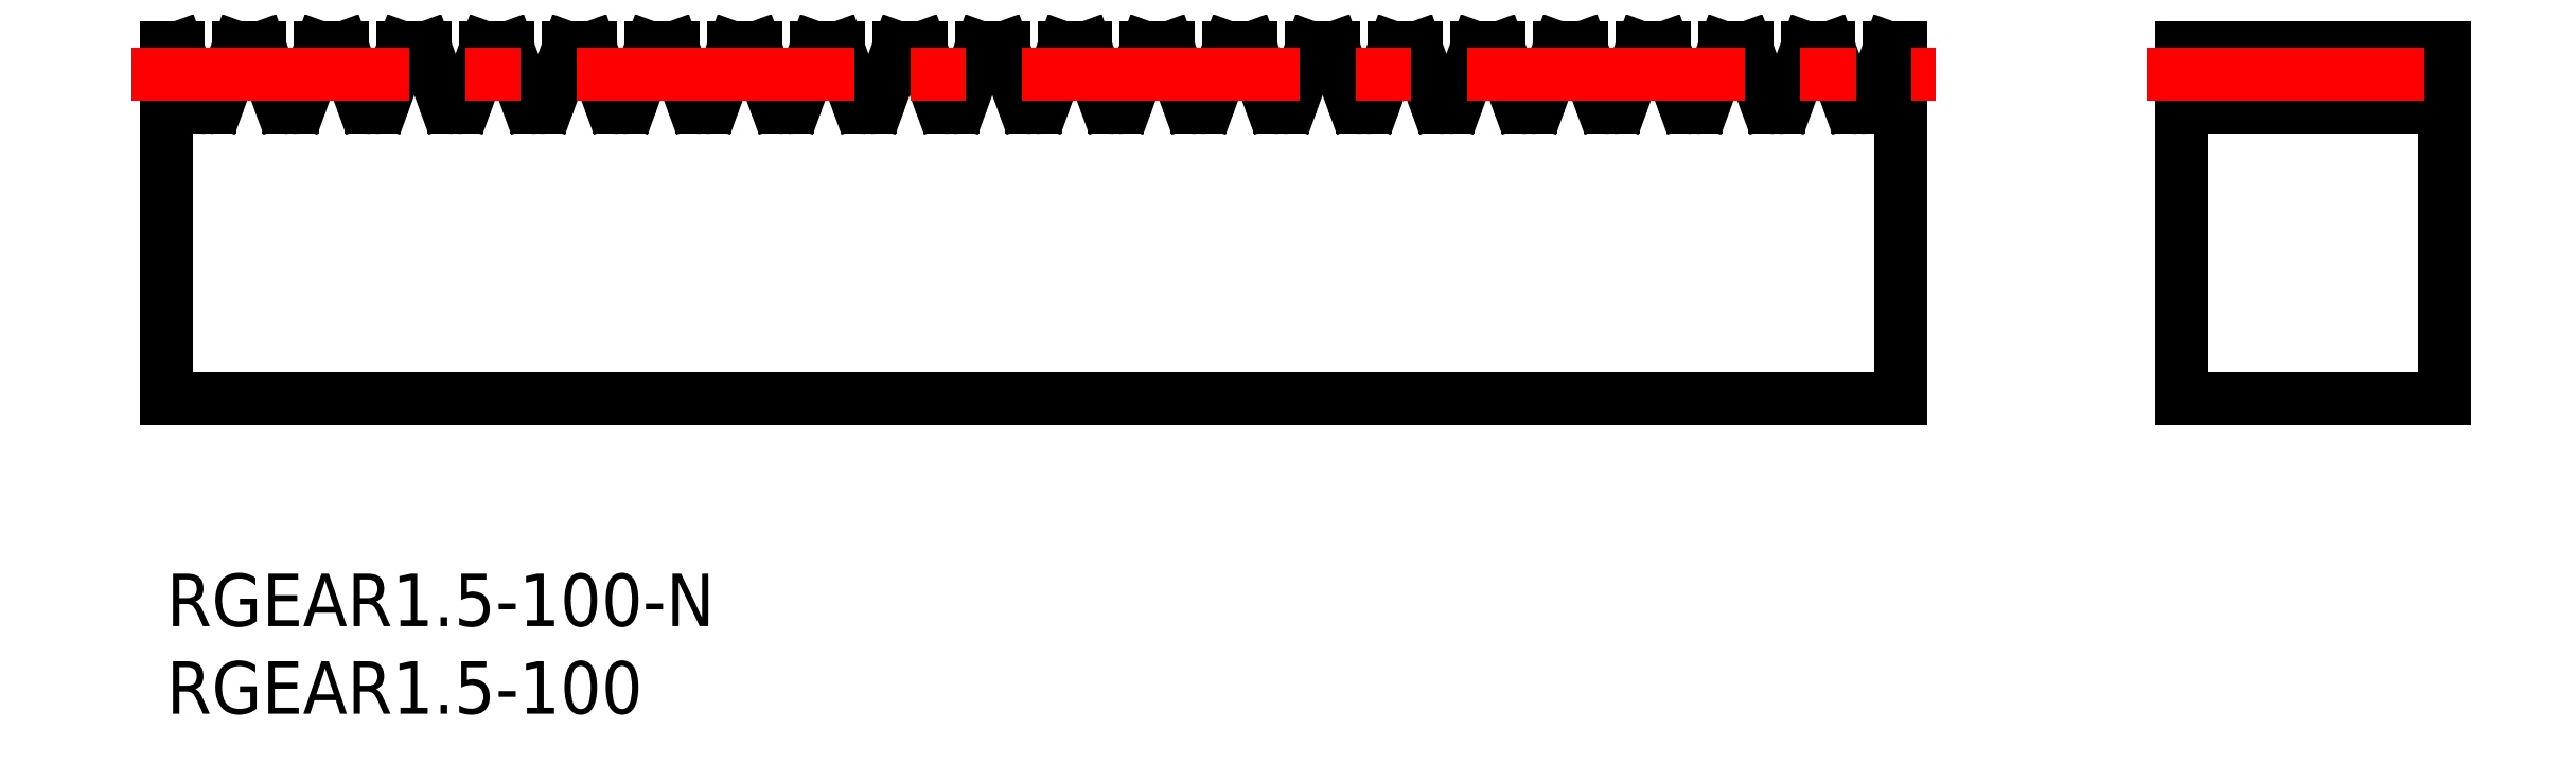
<metadata>
{"format":"dxf","ext":"dxf","renderer":"ezdxf+matplotlib","layout":"modelspace","background":"white","min_lineweight":24,"dpi":150}
</metadata>
<code>
0
SECTION
2
ENTITIES
0
TEXT
8
MSM_PART_NUMBER
10
-2e-16
20
-3
30
0
40
3
1
RGEAR1.5-100-N
0
TEXT
8
MSM_PART_NUMBER
10
-2e-16
20
-8
30
0
40
3
1
RGEAR1.5-100
0
LINE
8
MSM_CONTINUOUS
10
0.6321
20
30
30
0
11
-2e-16
21
30
31
0
0
LINE
8
MSM_CONTINUOUS
10
5.345
20
30
30
0
11
4.08
21
30
31
0
0
ARC
8
MSM_CONTINUOUS
10
2.26
20
27.19
30
0
40
0.57
50
200
51
270
0
LINE
8
MSM_CONTINUOUS
10
0.6321
20
30
30
0
11
1.724
21
27
31
0
0
LINE
8
MSM_CONTINUOUS
10
-2e-16
20
30
30
0
11
-2e-16
21
10
31
0
0
LINE
8
MSM_CONTINUOUS
10
-2e-16
20
10
30
0
11
98.96
21
10
31
0
0
LINE
8
MSM_CONTINUOUS
10
98.96
20
10
30
0
11
98.96
21
30
31
0
0
LINE
8
MSM_CONTINUOUS
10
98.96
20
30
30
0
11
98.33
21
30
31
0
0
LINE
8
MSM_CONTINUOUS
10
97.24
20
27
30
0
11
98.33
21
30
31
0
0
ARC
8
MSM_CONTINUOUS
10
96.7
20
27.2
30
0
40
0.57
50
270
51
340
0
LINE
8
MSM_CONTINUOUS
10
96.51
20
26.62
30
0
11
96.7
21
26.62
31
0
0
ARC
8
MSM_CONTINUOUS
10
96.51
20
27.2
30
0
40
0.57
50
200
51
270
0
LINE
8
MSM_CONTINUOUS
10
94.88
20
30
30
0
11
95.97
21
27
31
0
0
LINE
8
MSM_CONTINUOUS
10
94.88
20
30
30
0
11
93.62
21
30
31
0
0
LINE
8
MSM_CONTINUOUS
10
92.52
20
27
30
0
11
93.62
21
30
31
0
0
ARC
8
MSM_CONTINUOUS
10
91.99
20
27.2
30
0
40
0.57
50
270
51
340
0
LINE
8
MSM_CONTINUOUS
10
91.8
20
26.62
30
0
11
91.99
21
26.62
31
0
0
ARC
8
MSM_CONTINUOUS
10
91.8
20
27.2
30
0
40
0.57
50
200
51
270
0
LINE
8
MSM_CONTINUOUS
10
90.17
20
30
30
0
11
91.26
21
27
31
0
0
LINE
8
MSM_CONTINUOUS
10
90.17
20
30
30
0
11
88.9
21
30
31
0
0
LINE
8
MSM_CONTINUOUS
10
87.81
20
27
30
0
11
88.9
21
30
31
0
0
ARC
8
MSM_CONTINUOUS
10
87.28
20
27.2
30
0
40
0.57
50
270
51
340
0
LINE
8
MSM_CONTINUOUS
10
87.08
20
26.62
30
0
11
87.28
21
26.62
31
0
0
ARC
8
MSM_CONTINUOUS
10
87.08
20
27.2
30
0
40
0.57
50
200
51
270
0
LINE
8
MSM_CONTINUOUS
10
85.46
20
30
30
0
11
86.55
21
27
31
0
0
LINE
8
MSM_CONTINUOUS
10
85.46
20
30
30
0
11
84.19
21
30
31
0
0
LINE
8
MSM_CONTINUOUS
10
83.1
20
27
30
0
11
84.19
21
30
31
0
0
ARC
8
MSM_CONTINUOUS
10
82.56
20
27.2
30
0
40
0.57
50
270
51
340
0
LINE
8
MSM_CONTINUOUS
10
82.37
20
26.62
30
0
11
82.56
21
26.62
31
0
0
ARC
8
MSM_CONTINUOUS
10
82.37
20
27.2
30
0
40
0.57
50
200
51
270
0
LINE
8
MSM_CONTINUOUS
10
80.74
20
30
30
0
11
81.83
21
27
31
0
0
LINE
8
MSM_CONTINUOUS
10
80.74
20
30
30
0
11
79.48
21
30
31
0
0
LINE
8
MSM_CONTINUOUS
10
78.39
20
27
30
0
11
79.48
21
30
31
0
0
ARC
8
MSM_CONTINUOUS
10
77.85
20
27.2
30
0
40
0.57
50
270
51
340
0
LINE
8
MSM_CONTINUOUS
10
77.66
20
26.62
30
0
11
77.85
21
26.62
31
0
0
ARC
8
MSM_CONTINUOUS
10
77.66
20
27.19
30
0
40
0.57
50
200
51
270
0
LINE
8
MSM_CONTINUOUS
10
76.03
20
30
30
0
11
77.12
21
27
31
0
0
LINE
8
MSM_CONTINUOUS
10
76.03
20
30
30
0
11
74.77
21
30
31
0
0
LINE
8
MSM_CONTINUOUS
10
73.67
20
27
30
0
11
74.77
21
30
31
0
0
ARC
8
MSM_CONTINUOUS
10
73.14
20
27.2
30
0
40
0.57
50
270
51
340
0
LINE
8
MSM_CONTINUOUS
10
72.95
20
26.62
30
0
11
73.14
21
26.62
31
0
0
ARC
8
MSM_CONTINUOUS
10
72.95
20
27.19
30
0
40
0.57
50
200
51
270
0
LINE
8
MSM_CONTINUOUS
10
71.32
20
30
30
0
11
72.41
21
27
31
0
0
LINE
8
MSM_CONTINUOUS
10
71.32
20
30
30
0
11
70.05
21
30
31
0
0
LINE
8
MSM_CONTINUOUS
10
68.96
20
27
30
0
11
70.05
21
30
31
0
0
ARC
8
MSM_CONTINUOUS
10
68.43
20
27.2
30
0
40
0.57
50
270
51
340
0
LINE
8
MSM_CONTINUOUS
10
68.23
20
26.62
30
0
11
68.43
21
26.62
31
0
0
ARC
8
MSM_CONTINUOUS
10
68.23
20
27.19
30
0
40
0.57
50
200
51
270
0
LINE
8
MSM_CONTINUOUS
10
66.61
20
30
30
0
11
67.7
21
27
31
0
0
LINE
8
MSM_CONTINUOUS
10
66.61
20
30
30
0
11
65.34
21
30
31
0
0
LINE
8
MSM_CONTINUOUS
10
64.25
20
27
30
0
11
65.34
21
30
31
0
0
ARC
8
MSM_CONTINUOUS
10
63.71
20
27.2
30
0
40
0.57
50
270
51
340
0
LINE
8
MSM_CONTINUOUS
10
63.52
20
26.62
30
0
11
63.71
21
26.62
31
0
0
ARC
8
MSM_CONTINUOUS
10
63.52
20
27.2
30
0
40
0.57
50
200
51
270
0
LINE
8
MSM_CONTINUOUS
10
61.89
20
30
30
0
11
62.99
21
27
31
0
0
LINE
8
MSM_CONTINUOUS
10
61.89
20
30
30
0
11
60.63
21
30
31
0
0
LINE
8
MSM_CONTINUOUS
10
59.54
20
27
30
0
11
60.63
21
30
31
0
0
ARC
8
MSM_CONTINUOUS
10
59
20
27.2
30
0
40
0.57
50
270
51
340
0
LINE
8
MSM_CONTINUOUS
10
58.81
20
26.62
30
0
11
59
21
26.62
31
0
0
ARC
8
MSM_CONTINUOUS
10
58.81
20
27.19
30
0
40
0.57
50
200
51
270
0
LINE
8
MSM_CONTINUOUS
10
57.18
20
30
30
0
11
58.27
21
27
31
0
0
LINE
8
MSM_CONTINUOUS
10
57.18
20
30
30
0
11
55.92
21
30
31
0
0
LINE
8
MSM_CONTINUOUS
10
54.82
20
27
30
0
11
55.92
21
30
31
0
0
ARC
8
MSM_CONTINUOUS
10
54.29
20
27.2
30
0
40
0.57
50
270
51
340
0
LINE
8
MSM_CONTINUOUS
10
54.1
20
26.62
30
0
11
54.29
21
26.62
31
0
0
ARC
8
MSM_CONTINUOUS
10
54.1
20
27.2
30
0
40
0.57
50
200
51
270
0
LINE
8
MSM_CONTINUOUS
10
52.47
20
30
30
0
11
53.56
21
27
31
0
0
LINE
8
MSM_CONTINUOUS
10
52.47
20
30
30
0
11
51.2
21
30
31
0
0
LINE
8
MSM_CONTINUOUS
10
50.11
20
27
30
0
11
51.2
21
30
31
0
0
ARC
8
MSM_CONTINUOUS
10
49.58
20
27.2
30
0
40
0.57
50
270
51
340
0
LINE
8
MSM_CONTINUOUS
10
49.38
20
26.62
30
0
11
49.58
21
26.62
31
0
0
ARC
8
MSM_CONTINUOUS
10
49.38
20
27.19
30
0
40
0.57
50
200
51
270
0
LINE
8
MSM_CONTINUOUS
10
47.76
20
30
30
0
11
48.85
21
27
31
0
0
LINE
8
MSM_CONTINUOUS
10
47.76
20
30
30
0
11
46.49
21
30
31
0
0
LINE
8
MSM_CONTINUOUS
10
45.4
20
27
30
0
11
46.49
21
30
31
0
0
ARC
8
MSM_CONTINUOUS
10
44.86
20
27.2
30
0
40
0.57
50
270
51
340
0
LINE
8
MSM_CONTINUOUS
10
44.67
20
26.62
30
0
11
44.86
21
26.62
31
0
0
ARC
8
MSM_CONTINUOUS
10
44.67
20
27.2
30
0
40
0.57
50
200
51
270
0
LINE
8
MSM_CONTINUOUS
10
43.04
20
30
30
0
11
44.14
21
27
31
0
0
LINE
8
MSM_CONTINUOUS
10
43.04
20
30
30
0
11
41.78
21
30
31
0
0
LINE
8
MSM_CONTINUOUS
10
40.69
20
27
30
0
11
41.78
21
30
31
0
0
ARC
8
MSM_CONTINUOUS
10
40.15
20
27.2
30
0
40
0.57
50
270
51
340
0
LINE
8
MSM_CONTINUOUS
10
39.96
20
26.62
30
0
11
40.15
21
26.62
31
0
0
ARC
8
MSM_CONTINUOUS
10
39.96
20
27.19
30
0
40
0.57
50
200
51
270
0
LINE
8
MSM_CONTINUOUS
10
38.33
20
30
30
0
11
39.42
21
27
31
0
0
LINE
8
MSM_CONTINUOUS
10
38.33
20
30
30
0
11
37.07
21
30
31
0
0
LINE
8
MSM_CONTINUOUS
10
35.98
20
27
30
0
11
37.07
21
30
31
0
0
ARC
8
MSM_CONTINUOUS
10
35.44
20
27.2
30
0
40
0.57
50
270
51
340
0
LINE
8
MSM_CONTINUOUS
10
35.25
20
26.62
30
0
11
35.44
21
26.62
31
0
0
ARC
8
MSM_CONTINUOUS
10
35.25
20
27.19
30
0
40
0.57
50
200
51
270
0
LINE
8
MSM_CONTINUOUS
10
33.62
20
30
30
0
11
34.71
21
27
31
0
0
LINE
8
MSM_CONTINUOUS
10
33.62
20
30
30
0
11
32.35
21
30
31
0
0
LINE
8
MSM_CONTINUOUS
10
31.26
20
27
30
0
11
32.35
21
30
31
0
0
ARC
8
MSM_CONTINUOUS
10
30.73
20
27.2
30
0
40
0.57
50
270
51
340
0
LINE
8
MSM_CONTINUOUS
10
30.53
20
26.62
30
0
11
30.73
21
26.62
31
0
0
ARC
8
MSM_CONTINUOUS
10
30.53
20
27.19
30
0
40
0.57
50
200
51
270
0
LINE
8
MSM_CONTINUOUS
10
28.91
20
30
30
0
11
30
21
27
31
0
0
LINE
8
MSM_CONTINUOUS
10
28.91
20
30
30
0
11
27.64
21
30
31
0
0
LINE
8
MSM_CONTINUOUS
10
26.55
20
27
30
0
11
27.64
21
30
31
0
0
ARC
8
MSM_CONTINUOUS
10
26.01
20
27.2
30
0
40
0.57
50
270
51
340
0
LINE
8
MSM_CONTINUOUS
10
25.82
20
26.62
30
0
11
26.01
21
26.62
31
0
0
ARC
8
MSM_CONTINUOUS
10
25.82
20
27.19
30
0
40
0.57
50
200
51
270
0
LINE
8
MSM_CONTINUOUS
10
24.19
20
30
30
0
11
25.29
21
27
31
0
0
LINE
8
MSM_CONTINUOUS
10
24.19
20
30
30
0
11
22.93
21
30
31
0
0
LINE
8
MSM_CONTINUOUS
10
21.84
20
27
30
0
11
22.93
21
30
31
0
0
ARC
8
MSM_CONTINUOUS
10
21.3
20
27.2
30
0
40
0.57
50
270
51
340
0
LINE
8
MSM_CONTINUOUS
10
21.11
20
26.62
30
0
11
21.3
21
26.62
31
0
0
ARC
8
MSM_CONTINUOUS
10
21.11
20
27.19
30
0
40
0.57
50
200
51
270
0
LINE
8
MSM_CONTINUOUS
10
19.48
20
30
30
0
11
20.57
21
27
31
0
0
LINE
8
MSM_CONTINUOUS
10
19.48
20
30
30
0
11
18.22
21
30
31
0
0
LINE
8
MSM_CONTINUOUS
10
17.13
20
27
30
0
11
18.22
21
30
31
0
0
ARC
8
MSM_CONTINUOUS
10
16.59
20
27.2
30
0
40
0.57
50
270
51
340
0
LINE
8
MSM_CONTINUOUS
10
16.4
20
26.62
30
0
11
16.59
21
26.62
31
0
0
ARC
8
MSM_CONTINUOUS
10
16.4
20
27.19
30
0
40
0.57
50
200
51
270
0
LINE
8
MSM_CONTINUOUS
10
14.77
20
30
30
0
11
15.86
21
27
31
0
0
LINE
8
MSM_CONTINUOUS
10
14.77
20
30
30
0
11
13.51
21
30
31
0
0
LINE
8
MSM_CONTINUOUS
10
12.41
20
27
30
0
11
13.51
21
30
31
0
0
ARC
8
MSM_CONTINUOUS
10
11.88
20
27.2
30
0
40
0.57
50
270
51
340
0
LINE
8
MSM_CONTINUOUS
10
11.68
20
26.62
30
0
11
11.88
21
26.62
31
0
0
ARC
8
MSM_CONTINUOUS
10
11.68
20
27.19
30
0
40
0.57
50
200
51
270
0
LINE
8
MSM_CONTINUOUS
10
10.06
20
30
30
0
11
11.15
21
27
31
0
0
LINE
8
MSM_CONTINUOUS
10
10.06
20
30
30
0
11
8.793
21
30
31
0
0
LINE
8
MSM_CONTINUOUS
10
7.701
20
27
30
0
11
8.793
21
30
31
0
0
ARC
8
MSM_CONTINUOUS
10
7.165
20
27.2
30
0
40
0.57
50
270
51
340
0
LINE
8
MSM_CONTINUOUS
10
6.972
20
26.62
30
0
11
7.165
21
26.62
31
0
0
ARC
8
MSM_CONTINUOUS
10
6.972
20
27.19
30
0
40
0.57
50
200
51
270
0
LINE
8
MSM_CONTINUOUS
10
5.345
20
30
30
0
11
6.436
21
27
31
0
0
LINE
8
MSM_CONTINUOUS
10
2.988
20
27
30
0
11
4.08
21
30
31
0
0
ARC
8
MSM_CONTINUOUS
10
2.453
20
27.2
30
0
40
0.57
50
270
51
340
0
LINE
8
MSM_CONTINUOUS
10
2.26
20
26.62
30
0
11
2.453
21
26.62
31
0
0
LINE
8
MSM_CONTINUOUS
10
130
20
10
30
0
11
130
21
30
31
0
0
LINE
8
MSM_CONTINUOUS
10
115
20
30
30
0
11
130
21
30
31
0
0
LINE
8
MSM_CONTINUOUS
10
115
20
10
30
0
11
115
21
30
31
0
0
LINE
8
MSM_CONTINUOUS
10
115
20
10
30
0
11
130
21
10
31
0
0
LINE
8
MSM_CONTINUOUS
10
130
20
26.63
30
0
11
115
21
26.63
31
0
0
LINE
8
MSM_CENTER
10
-2
20
28.5
30
0
11
101
21
28.5
31
0
0
LINE
8
MSM_CENTER
10
113
20
28.5
30
0
11
132
21
28.5
31
0
0
ENDSEC
0
EOF

</code>
